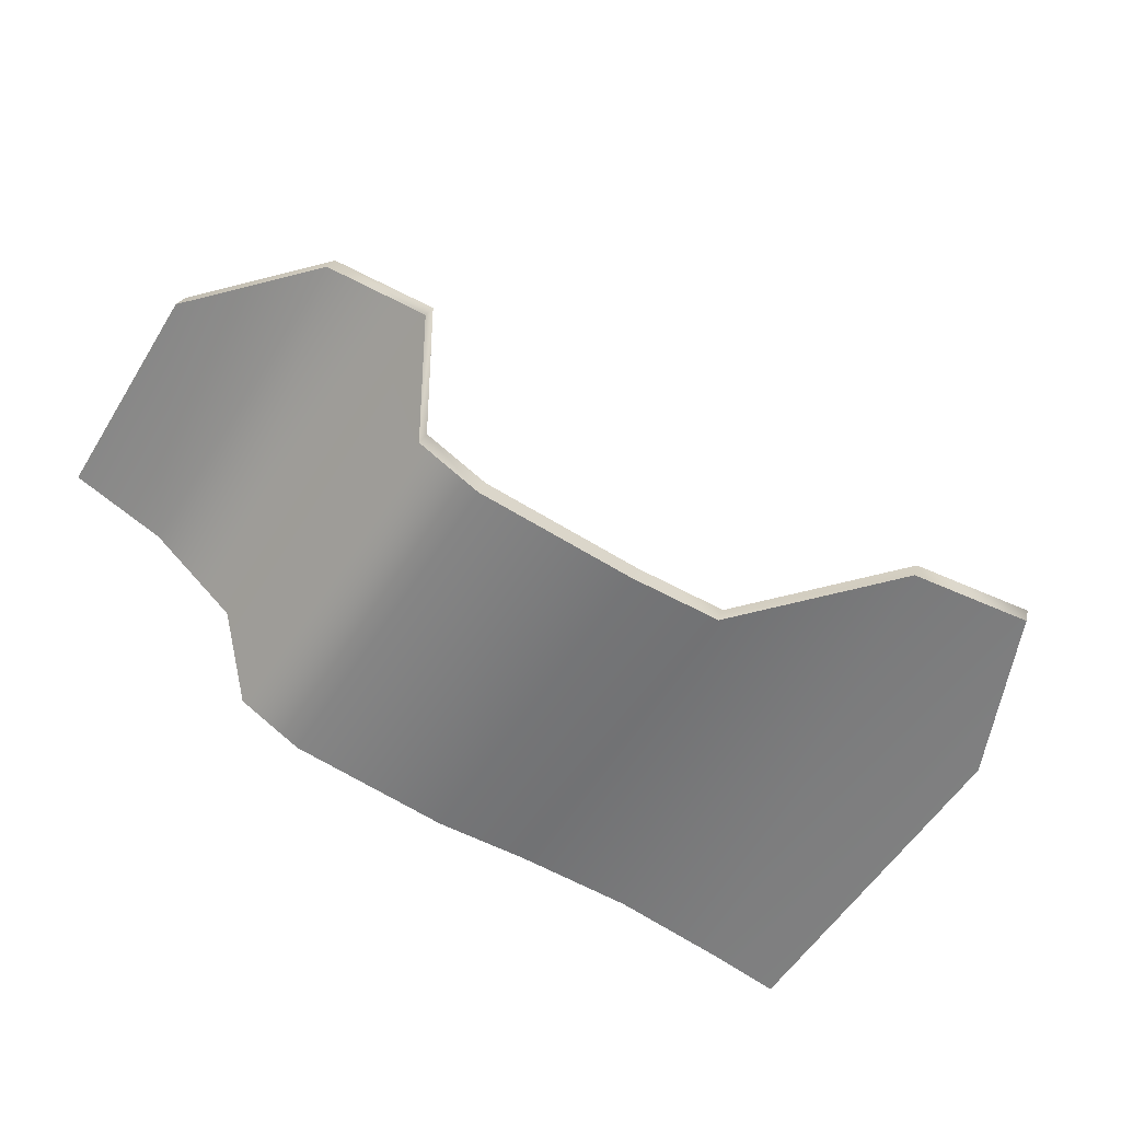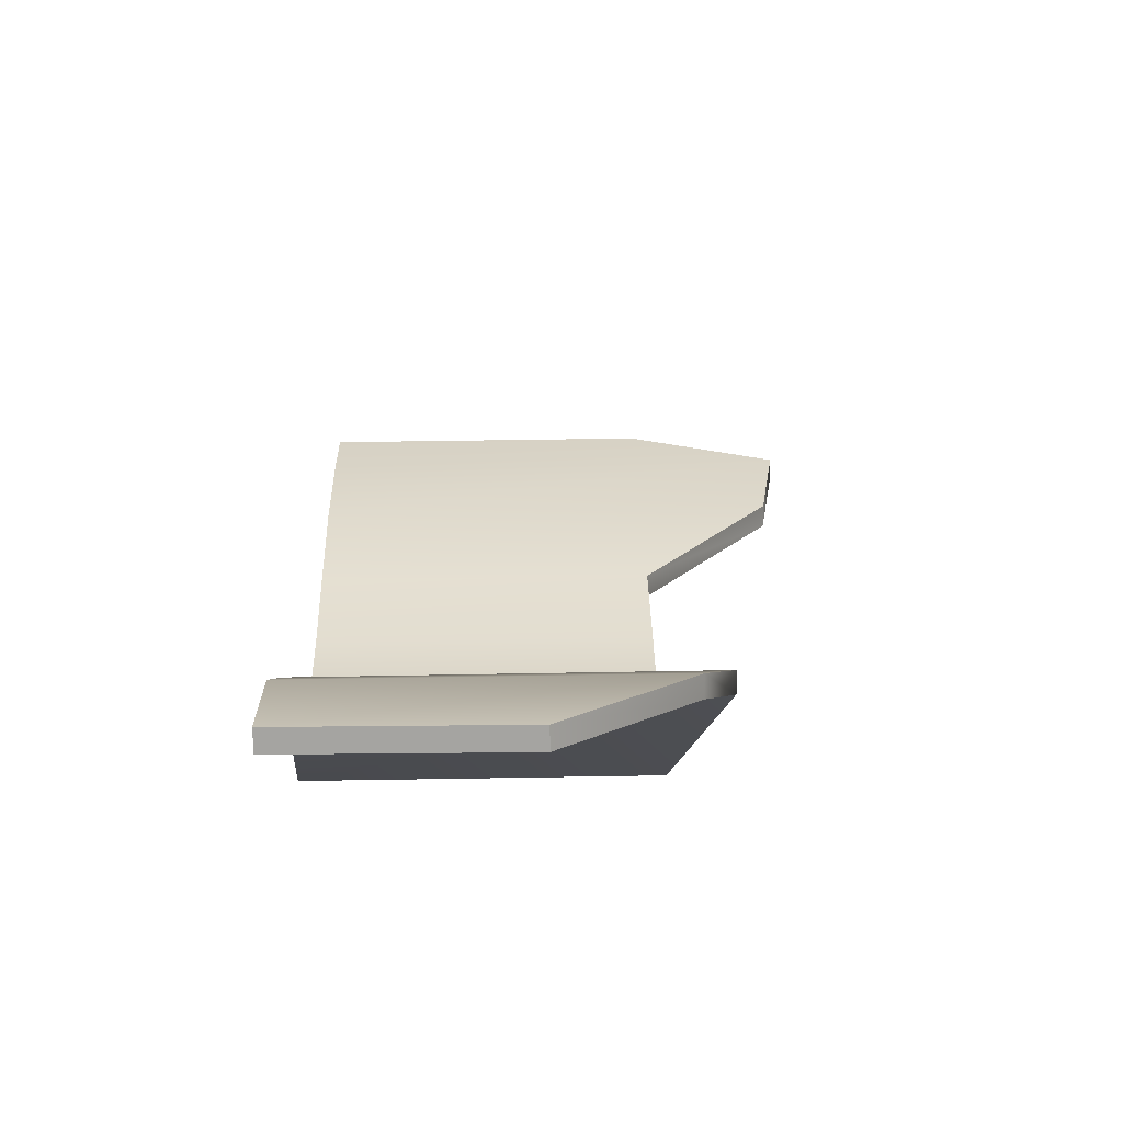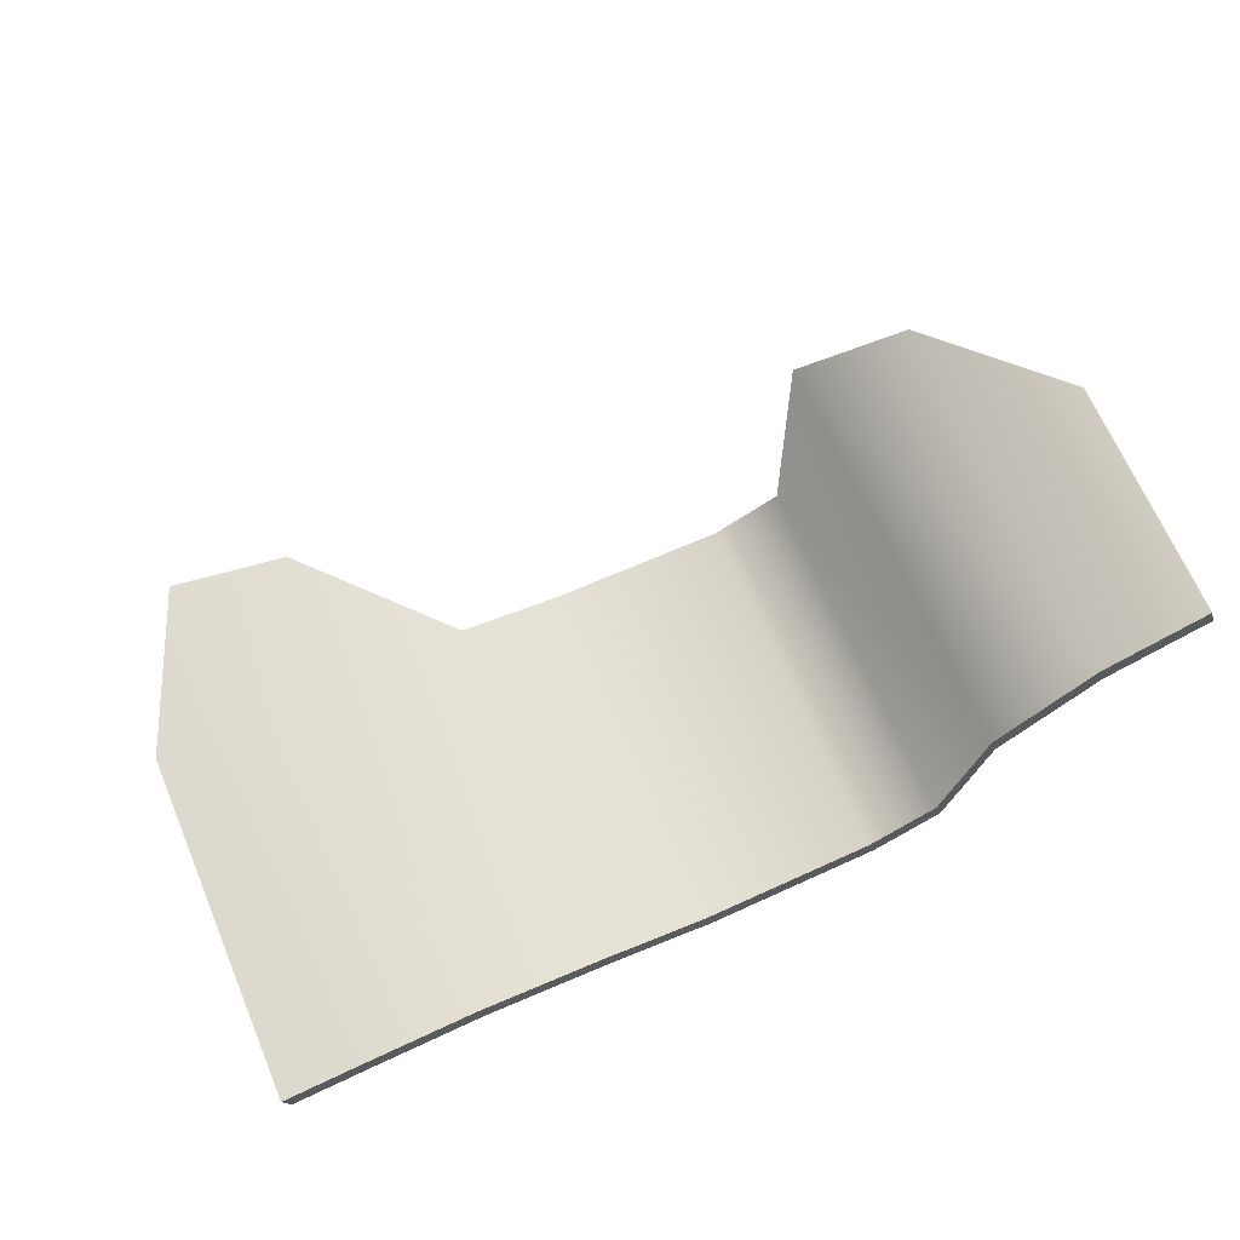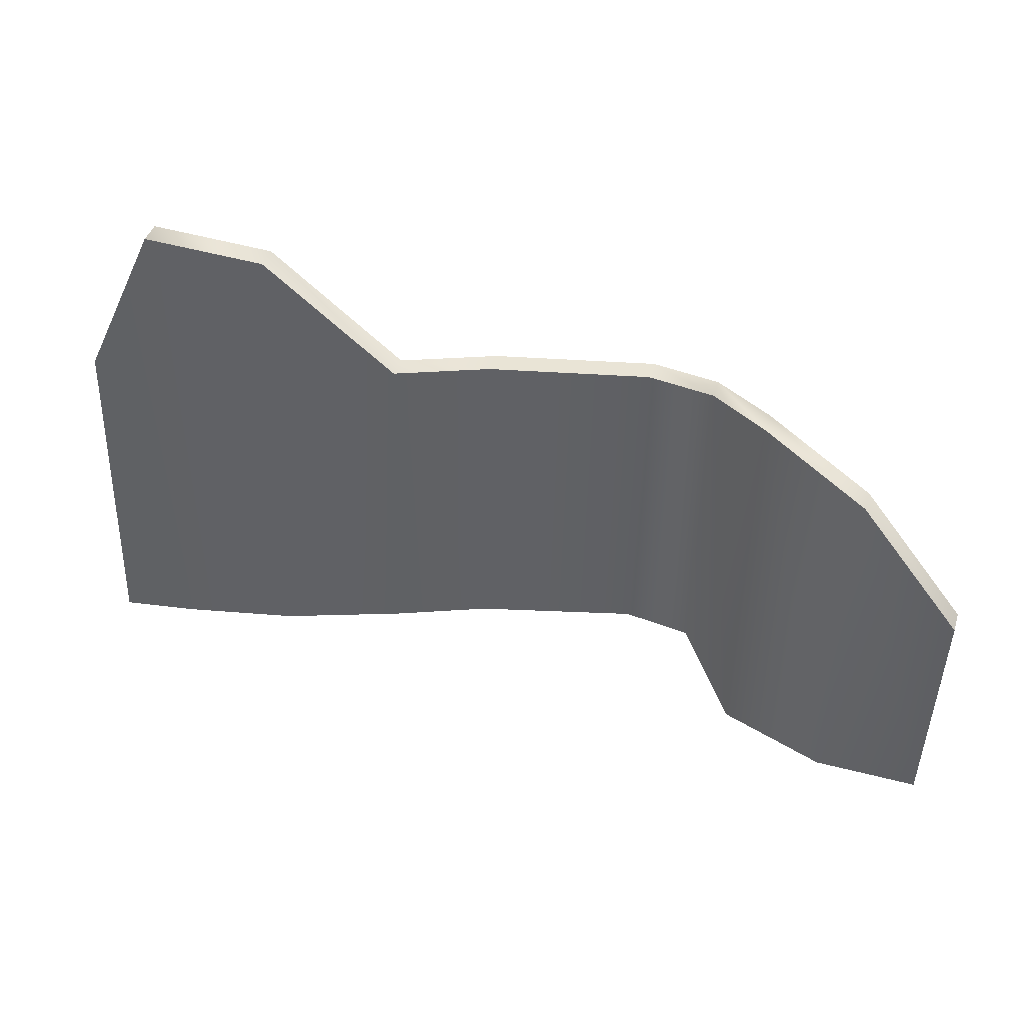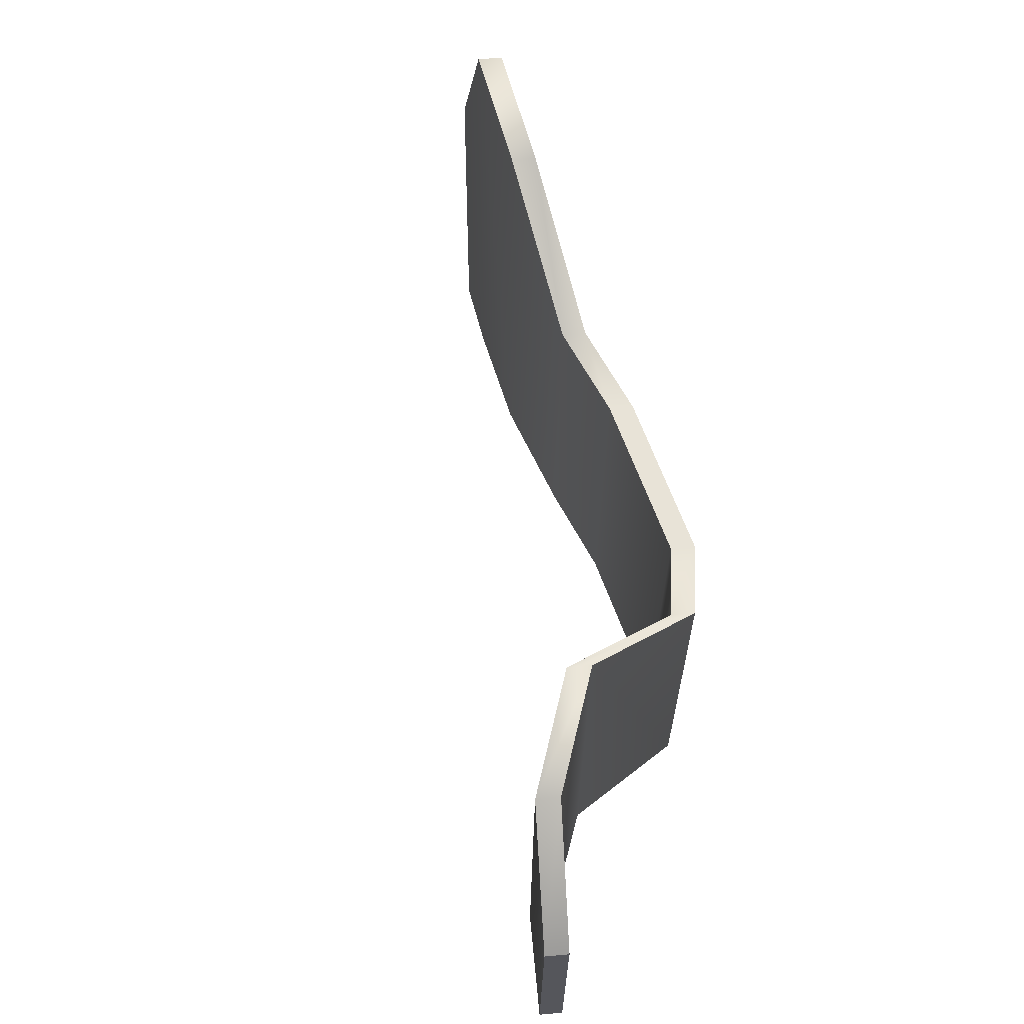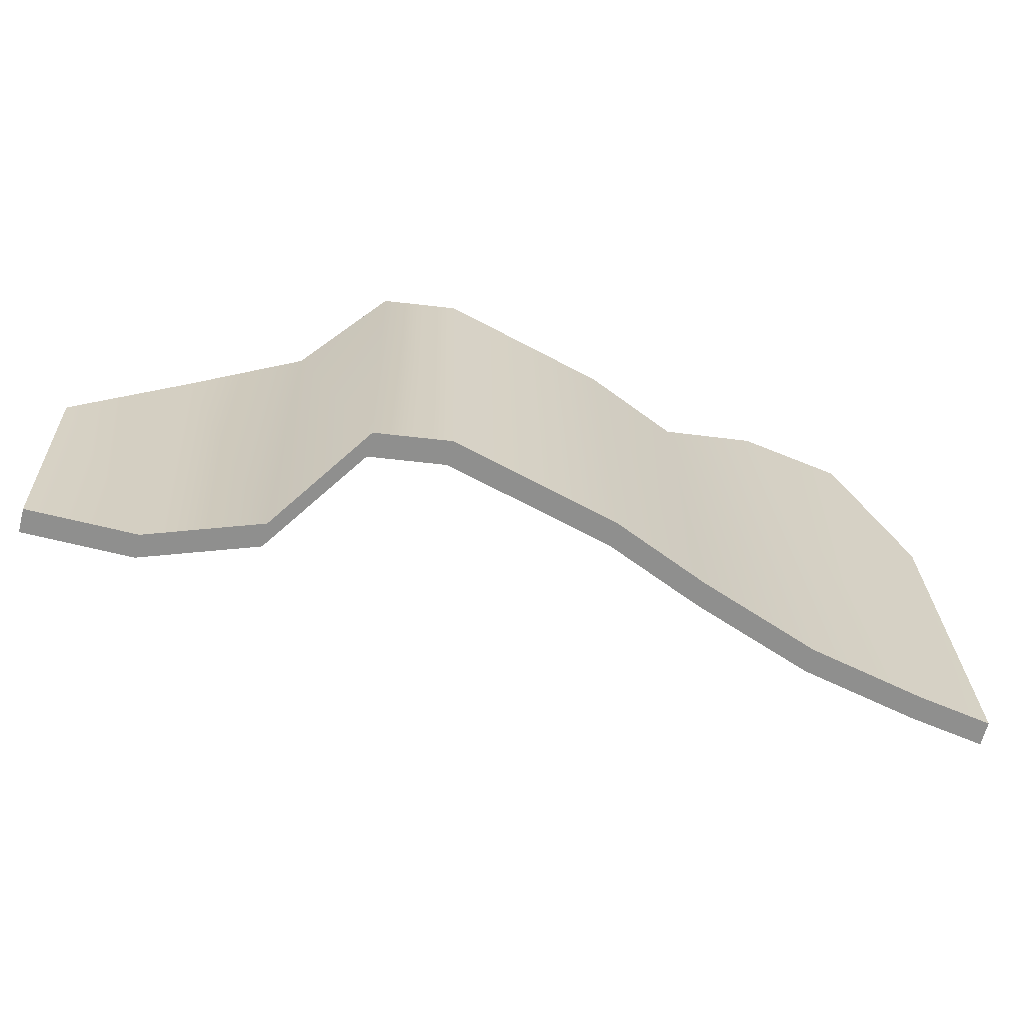
<metadata>
{"format":"obj","ext":"obj","renderer":"f3d","projection":"perspective","resolution":1024,"background":"white","views":[{"elev":-56.5,"azim":146.3,"up":"+Z"},{"elev":35.0,"azim":87.6,"up":"+Z"},{"elev":65.0,"azim":-24.5,"up":"+Z"},{"elev":41.8,"azim":-0.5,"up":"+Y"},{"elev":60.8,"azim":67.4,"up":"+Y"},{"elev":-65.3,"azim":148.1,"up":"+Y"}]}
</metadata>
<code>
v  -331.5 24 438.6
v  -331 23.99 437
v  -342.9 24.34 436.3
v  -343.4 24.35 437.9
v  -331.7 -0.9375 436.8
v  -332.2 -0.9354 438.4
v  -344.1 -0.8362 437.8
v  -343.6 -0.8383 436.2
v  -310.6 15.47 456.8
v  -311.3 -1.333 456.7
v  -310.8 -1.335 455.1
v  -310.1 15.46 455.2
v  -372.4 24.8 435.7
v  -373 -0.4412 435.6
v  -373.5 -0.4391 437.2
v  -372.9 24.8 437.3
v  -317.3 25.02 453
v  -317.8 25.02 454.6
v  -323.8 27.94 448
v  -324.3 27.95 449.6
v  -326.4 23.9 439.1
v  -326.9 23.9 440.7
v  -367.7 36.2 438.1
v  -367.2 36.2 436.5
v  -359.5 34.55 438.9
v  -358.9 34.55 437.3
v  -350.5 24.45 438.6
v  -350 24.44 436.9
v  -318.4 -1.233 454.5
v  -317.9 -1.235 452.9
v  -325 -1.134 449.5
v  -324.5 -1.136 447.9
v  -327.5 -1.035 440.6
v  -327 -1.037 439
v  -367.8 -0.5405 436.3
v  -368.3 -0.5383 437.9
v  -359.6 -0.6397 437.1
v  -360.1 -0.6376 438.7
v  -350.7 -0.739 436.8
v  -351.2 -0.7369 438.4
o Object020
g Object020
f 1 2 3
f 3 4 1
f 5 6 7
f 7 8 5
f 6 1 4
f 4 7 6
f 9 10 11
f 11 12 9
f 8 3 2
f 2 5 8
f 13 14 15
f 15 16 13
f 9 12 17
f 17 18 9
f 18 17 19
f 19 20 18
f 20 19 21
f 21 22 20
f 22 21 2
f 2 1 22
f 13 16 23
f 23 24 13
f 24 23 25
f 25 26 24
f 26 25 27
f 27 28 26
f 28 27 4
f 4 3 28
f 11 10 29
f 29 30 11
f 30 29 31
f 31 32 30
f 32 31 33
f 33 34 32
f 34 33 6
f 6 5 34
f 15 14 35
f 35 36 15
f 36 35 37
f 37 38 36
f 38 37 39
f 39 40 38
f 40 39 8
f 8 7 40
f 10 9 18
f 18 29 10
f 29 18 20
f 20 31 29
f 31 20 22
f 22 33 31
f 33 22 1
f 1 6 33
f 16 15 36
f 36 23 16
f 23 36 38
f 38 25 23
f 25 38 40
f 40 27 25
f 27 40 7
f 7 4 27
f 14 13 24
f 24 35 14
f 35 24 26
f 26 37 35
f 37 26 28
f 28 39 37
f 39 28 3
f 3 8 39
f 12 11 30
f 30 17 12
f 17 30 32
f 32 19 17
f 19 32 34
f 34 21 19
f 21 34 5
f 5 2 21

</code>
